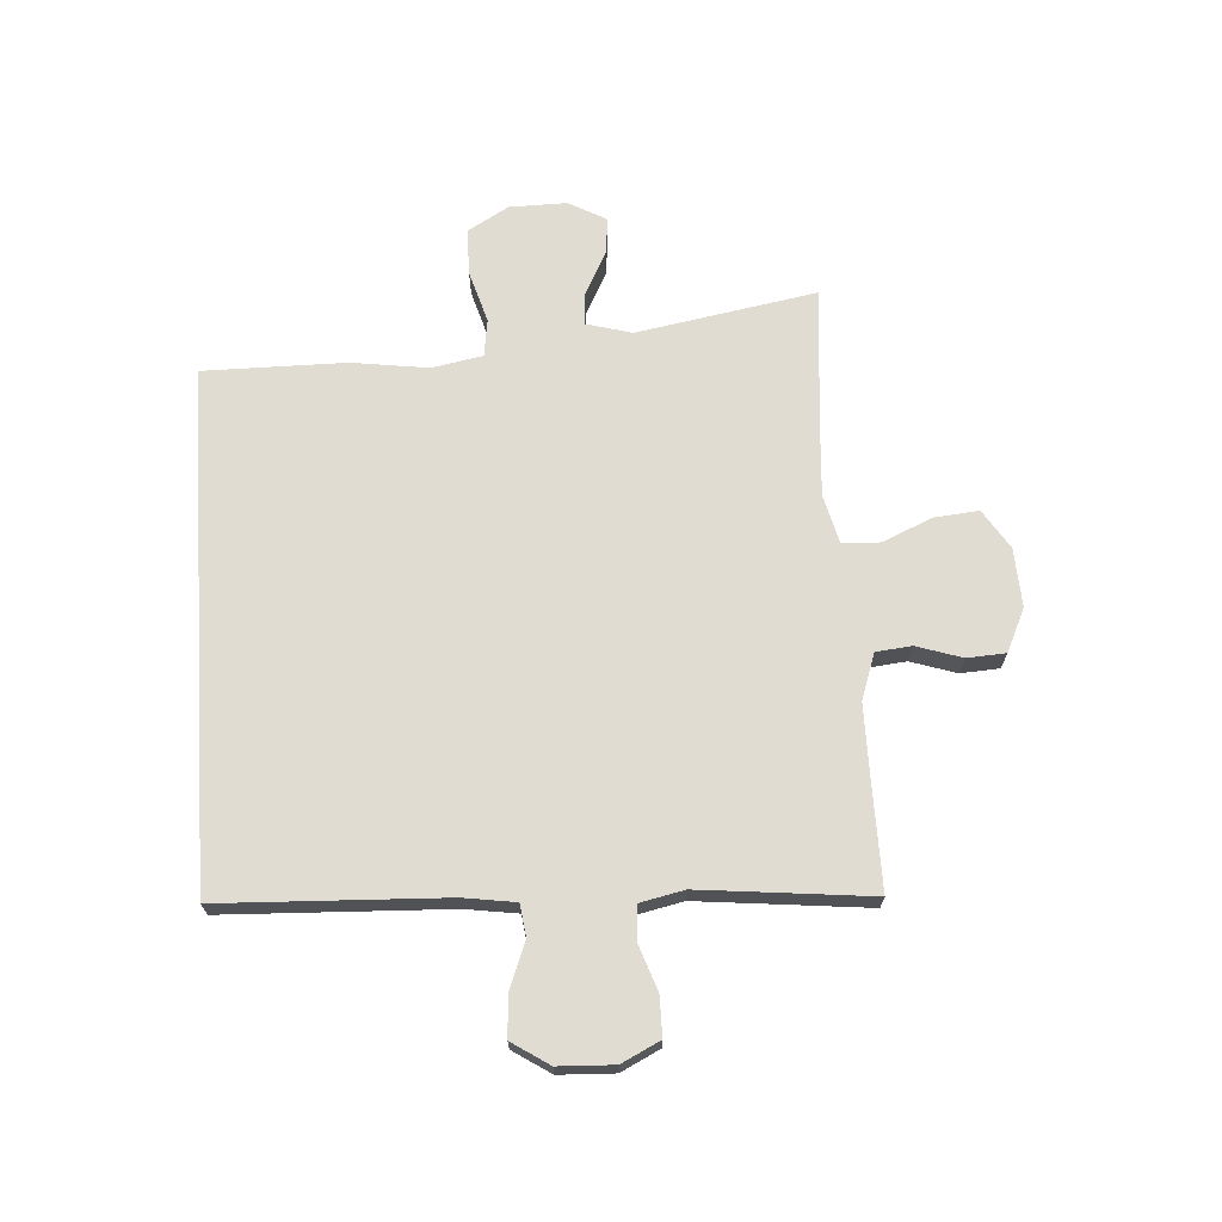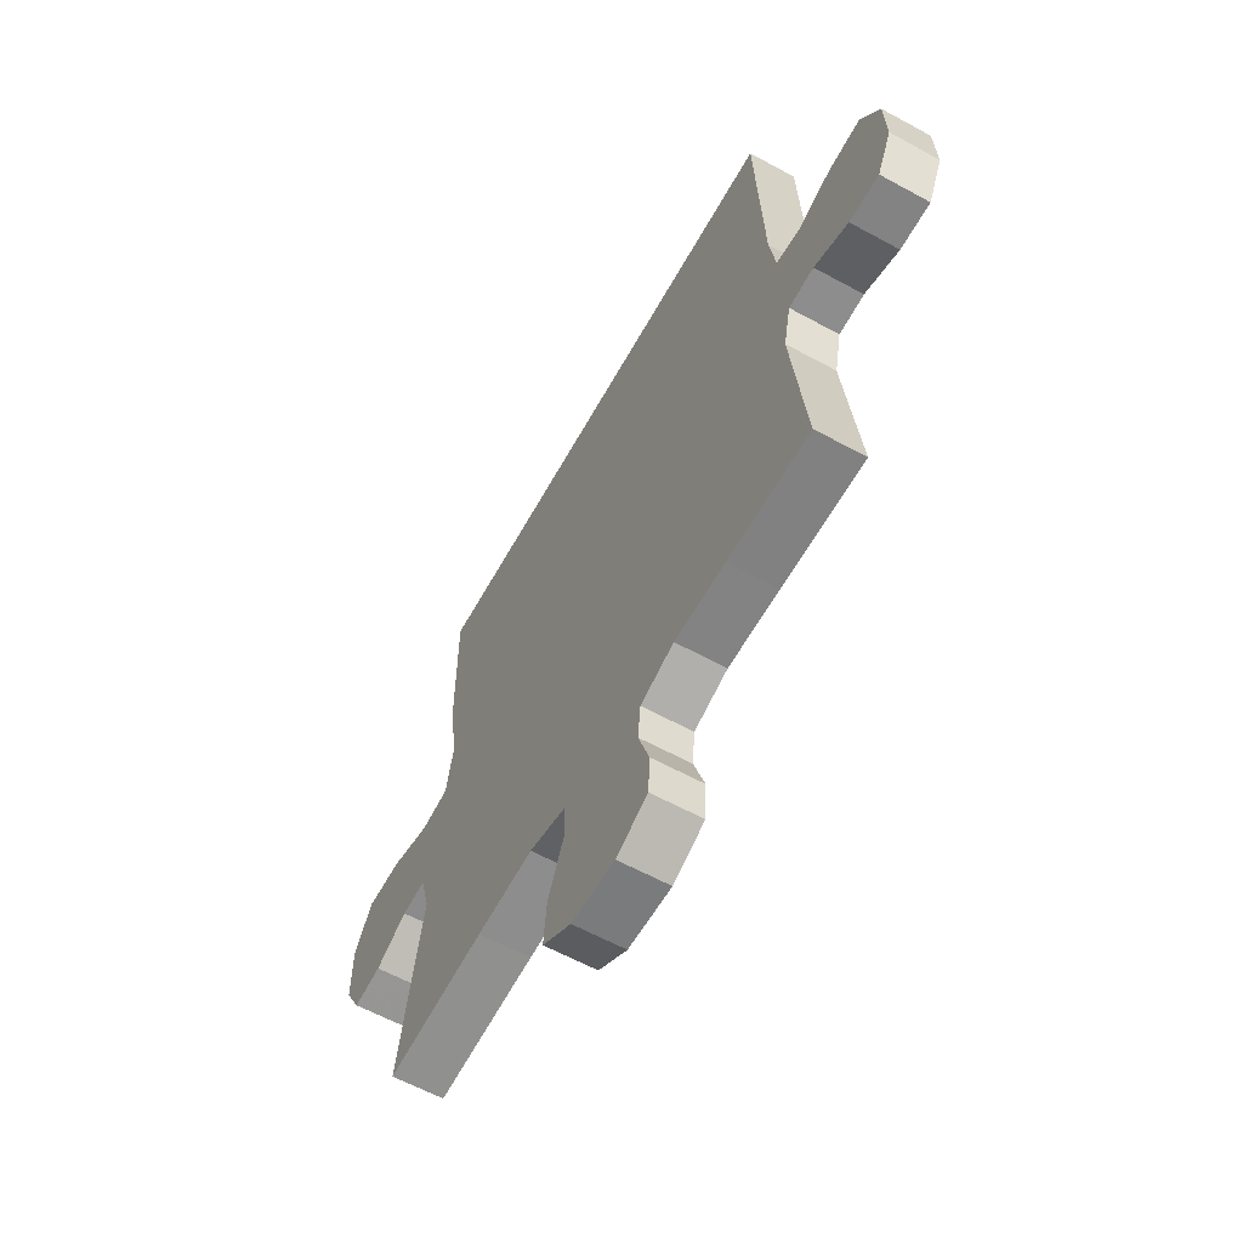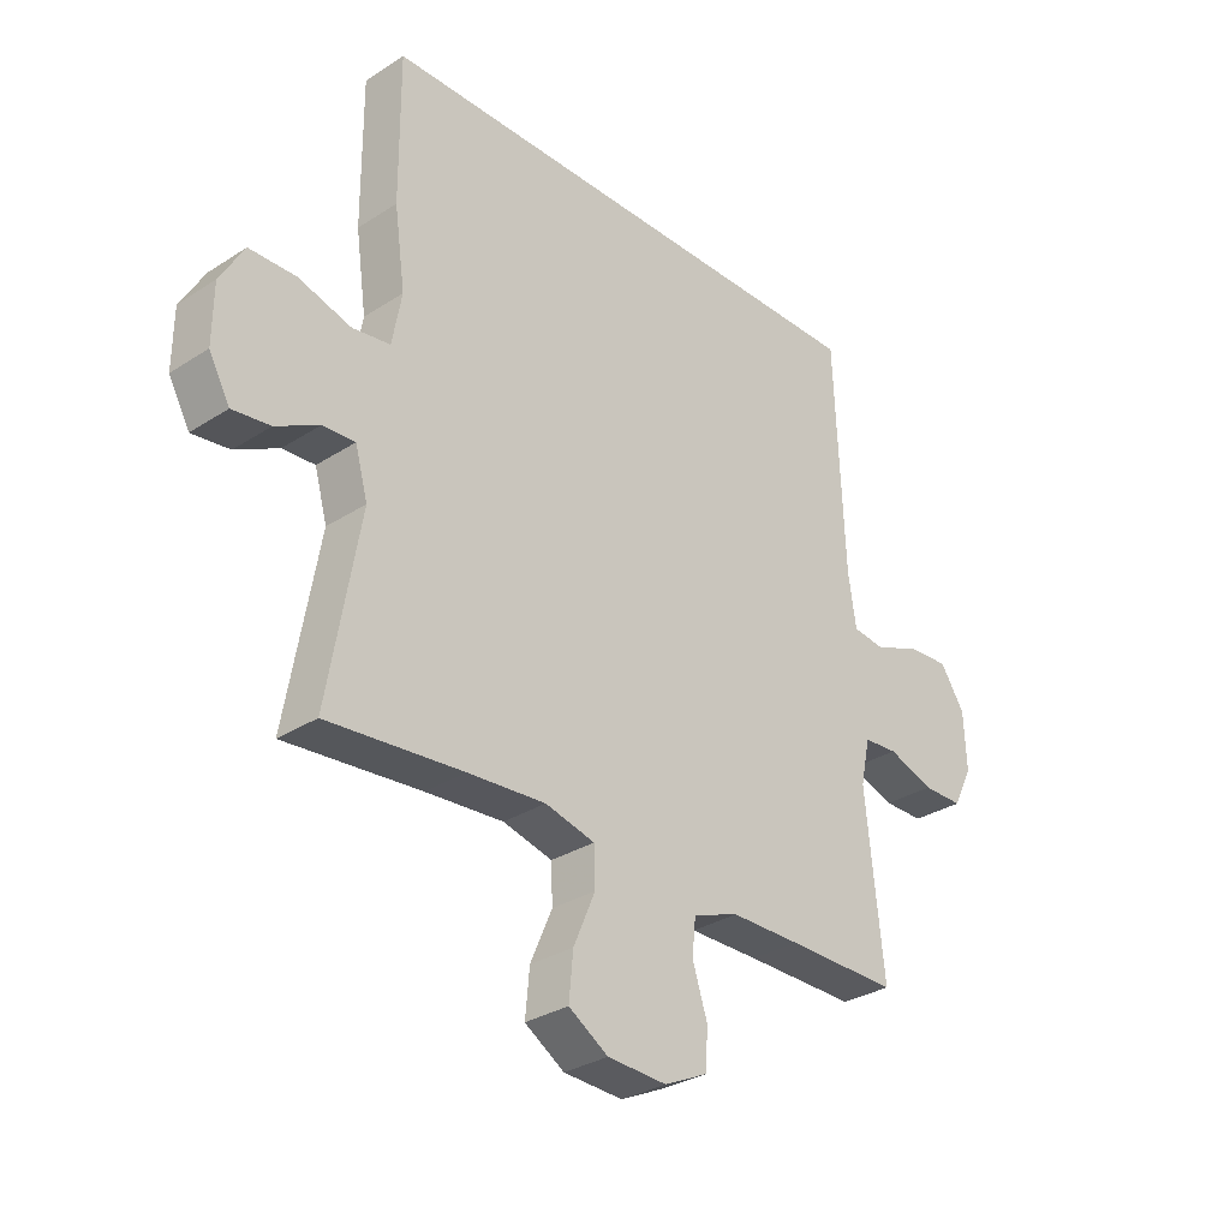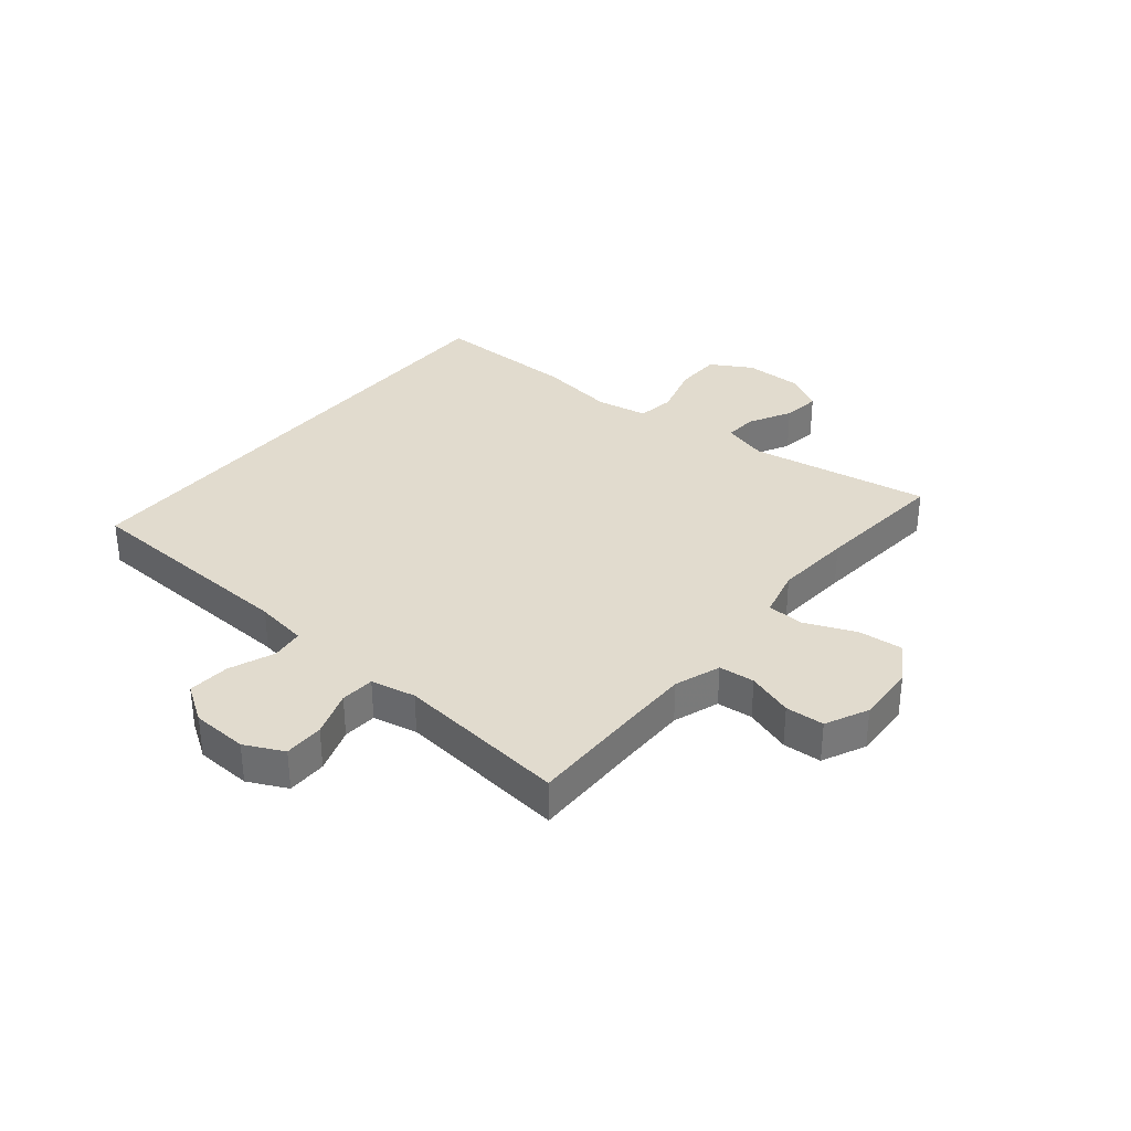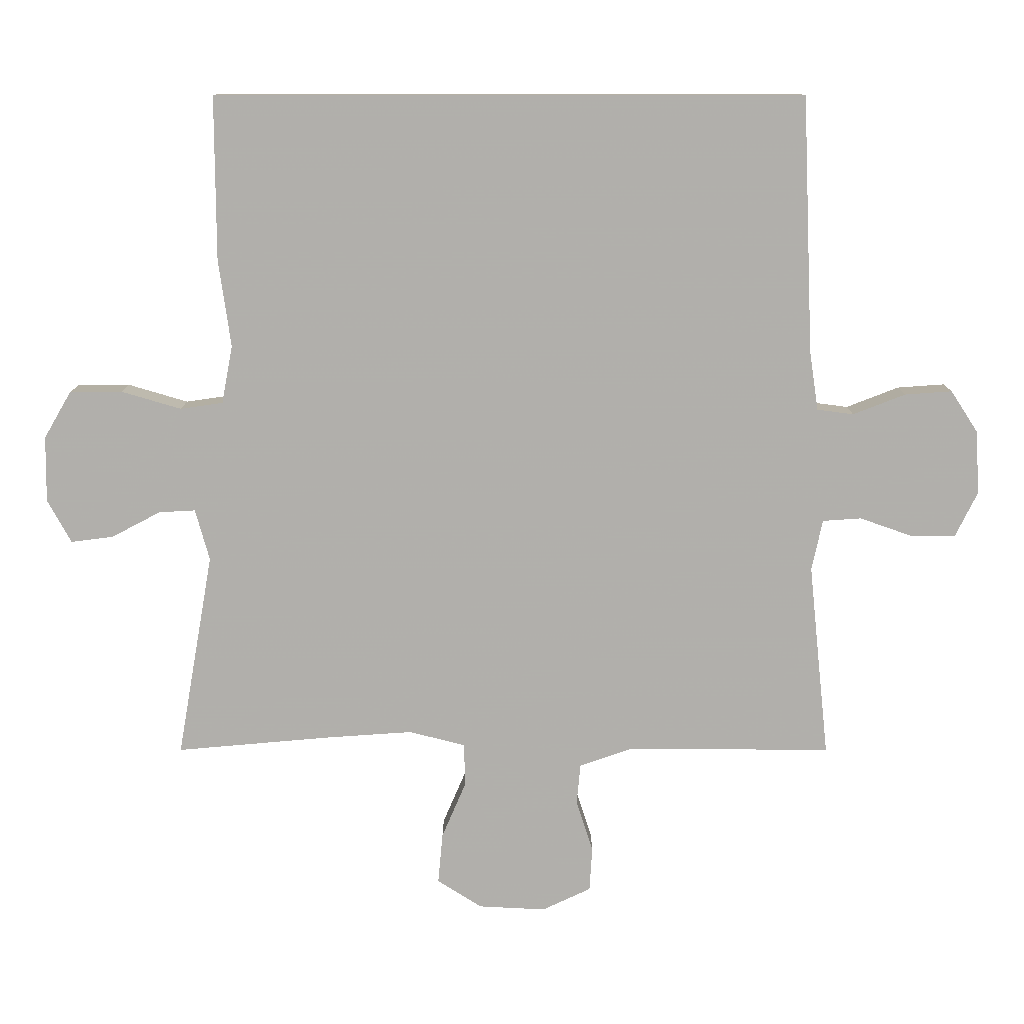
<metadata>
{"format":"obj","ext":"obj","renderer":"f3d","projection":"perspective","resolution":1024,"background":"white","views":[{"elev":69.1,"azim":86.2,"up":"+Y"},{"elev":-61.0,"azim":60.9,"up":"+Z"},{"elev":-30.8,"azim":-47.2,"up":"+Z"},{"elev":33.9,"azim":129.5,"up":"+Y"},{"elev":11.6,"azim":0.1,"up":"+Z"}]}
</metadata>
<code>
v -0.425 0.07 0.5
v 0.444 0.07 0.5
v 0.46 0.07 0.122
v 0.473 0.07 0.034
v 0.527 0.07 0.027
v 0.604 0.07 0.057
v 0.674 0.07 0.062
v 0.715 0.07 -0.001
v 0.719 0.07 -0.095
v 0.687 0.07 -0.16
v 0.62 0.07 -0.16
v 0.543 0.07 -0.133
v 0.486 0.07 -0.137
v 0.47 0.07 -0.212
v 0.482 0.07 -0.329
v 0.5 0.07 -0.5
v 0.313 0.07 -0.498
v 0.197 0.07 -0.498
v 0.12 0.07 -0.525
v 0.114 0.07 -0.585
v 0.139 0.07 -0.662
v 0.135 0.07 -0.727
v 0.063 0.07 -0.761
v -0.036 0.07 -0.756
v -0.102 0.07 -0.714
v -0.095 0.07 -0.639
v -0.059 0.07 -0.555
v -0.061 0.07 -0.492
v -0.144 0.07 -0.471
v -0.274 0.07 -0.48
v -0.5 0.07 -0.5
v -0.447 0.07 -0.197
v -0.468 0.07 -0.121
v -0.522 0.07 -0.124
v -0.594 0.07 -0.162
v -0.657 0.07 -0.17
v -0.692 0.07 -0.106
v -0.691 0.07 -0.009
v -0.651 0.07 0.06
v -0.573 0.07 0.061
v -0.485 0.07 0.035
v -0.422 0.07 0.044
v -0.406 0.07 0.13
v -0.424 0.07 0.259
v -0.425 0 0.5
v 0.444 0 0.5
v 0.46 0 0.122
v 0.473 0 0.034
v 0.527 0 0.027
v 0.604 0 0.057
v 0.674 0 0.062
v 0.715 0 -0.001
v 0.719 0 -0.095
v 0.687 0 -0.16
v 0.62 0 -0.16
v 0.543 0 -0.133
v 0.486 0 -0.137
v 0.47 0 -0.212
v 0.482 0 -0.329
v 0.5 0 -0.5
v 0.313 0 -0.498
v 0.197 0 -0.498
v 0.12 0 -0.525
v 0.114 0 -0.585
v 0.139 0 -0.662
v 0.135 0 -0.727
v 0.063 0 -0.761
v -0.036 0 -0.756
v -0.102 0 -0.714
v -0.095 0 -0.639
v -0.059 0 -0.555
v -0.061 0 -0.492
v -0.144 0 -0.471
v -0.274 0 -0.48
v -0.5 0 -0.5
v -0.447 0 -0.197
v -0.468 0 -0.121
v -0.522 0 -0.124
v -0.594 0 -0.162
v -0.657 0 -0.17
v -0.692 0 -0.106
v -0.691 0 -0.009
v -0.651 0 0.06
v -0.573 0 0.061
v -0.485 0 0.035
v -0.422 0 0.044
v -0.406 0 0.13
v -0.424 0 0.259
f 1 2 3
f 44 1 3
f 43 44 3
f 42 43 3 4
f 41 42 4 5
f 39 40 41
f 38 39 41
f 37 38 41
f 36 37 41
f 35 36 41
f 34 35 41
f 33 34 41 5
f 32 33 5
f 30 31 32 5
f 6 7 8
f 5 6 8
f 30 5 8
f 29 30 8
f 25 26 27
f 24 25 27
f 23 24 27
f 22 23 27
f 21 22 27
f 20 21 27
f 19 20 27 28
f 18 19 28 29
f 15 16 17
f 17 18 29
f 15 17 29
f 14 15 29
f 10 11 12
f 9 10 12
f 8 9 12
f 8 12 13
f 29 8 13
f 13 14 29
f 47 46 45
f 47 45 88
f 47 88 87
f 48 47 87 86
f 49 48 86 85
f 85 84 83
f 85 83 82
f 85 82 81
f 85 81 80
f 85 80 79
f 85 79 78
f 49 85 78 77
f 49 77 76
f 49 76 75 74
f 52 51 50
f 52 50 49
f 52 49 74
f 52 74 73
f 71 70 69
f 71 69 68
f 71 68 67
f 71 67 66
f 71 66 65
f 71 65 64
f 72 71 64 63
f 73 72 63 62
f 61 60 59
f 73 62 61
f 73 61 59
f 73 59 58
f 56 55 54
f 56 54 53
f 56 53 52
f 57 56 52
f 57 52 73
f 73 58 57
f 1 45 46 2
f 2 46 47 3
f 3 47 48 4
f 4 48 49 5
f 5 49 50 6
f 6 50 51 7
f 7 51 52 8
f 8 52 53 9
f 9 53 54 10
f 10 54 55 11
f 11 55 56 12
f 12 56 57 13
f 13 57 58 14
f 14 58 59 15
f 15 59 60 16
f 16 60 61 17
f 17 61 62 18
f 18 62 63 19
f 19 63 64 20
f 20 64 65 21
f 21 65 66 22
f 22 66 67 23
f 23 67 68 24
f 24 68 69 25
f 25 69 70 26
f 26 70 71 27
f 27 71 72 28
f 28 72 73 29
f 29 73 74 30
f 30 74 75 31
f 31 75 76 32
f 32 76 77 33
f 33 77 78 34
f 34 78 79 35
f 35 79 80 36
f 36 80 81 37
f 37 81 82 38
f 38 82 83 39
f 39 83 84 40
f 40 84 85 41
f 41 85 86 42
f 42 86 87 43
f 43 87 88 44
f 44 88 45 1

</code>
